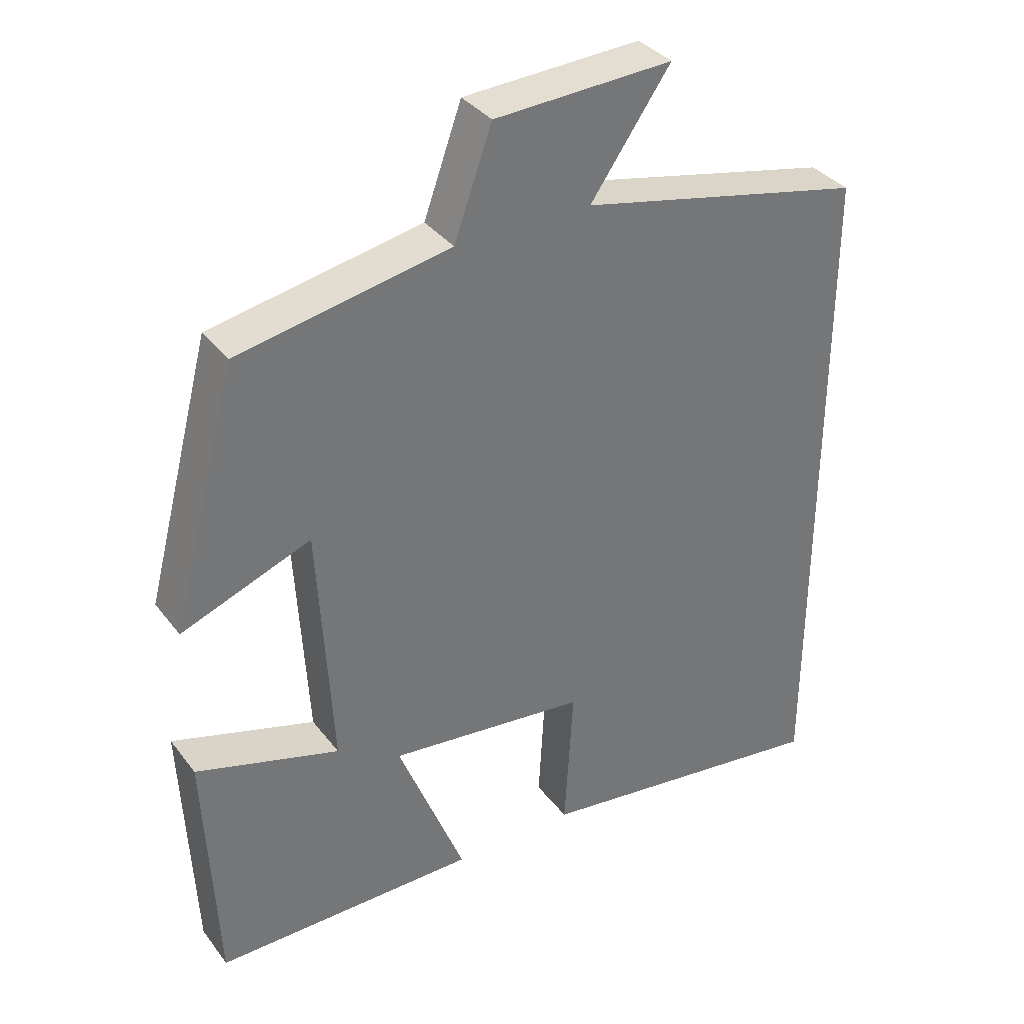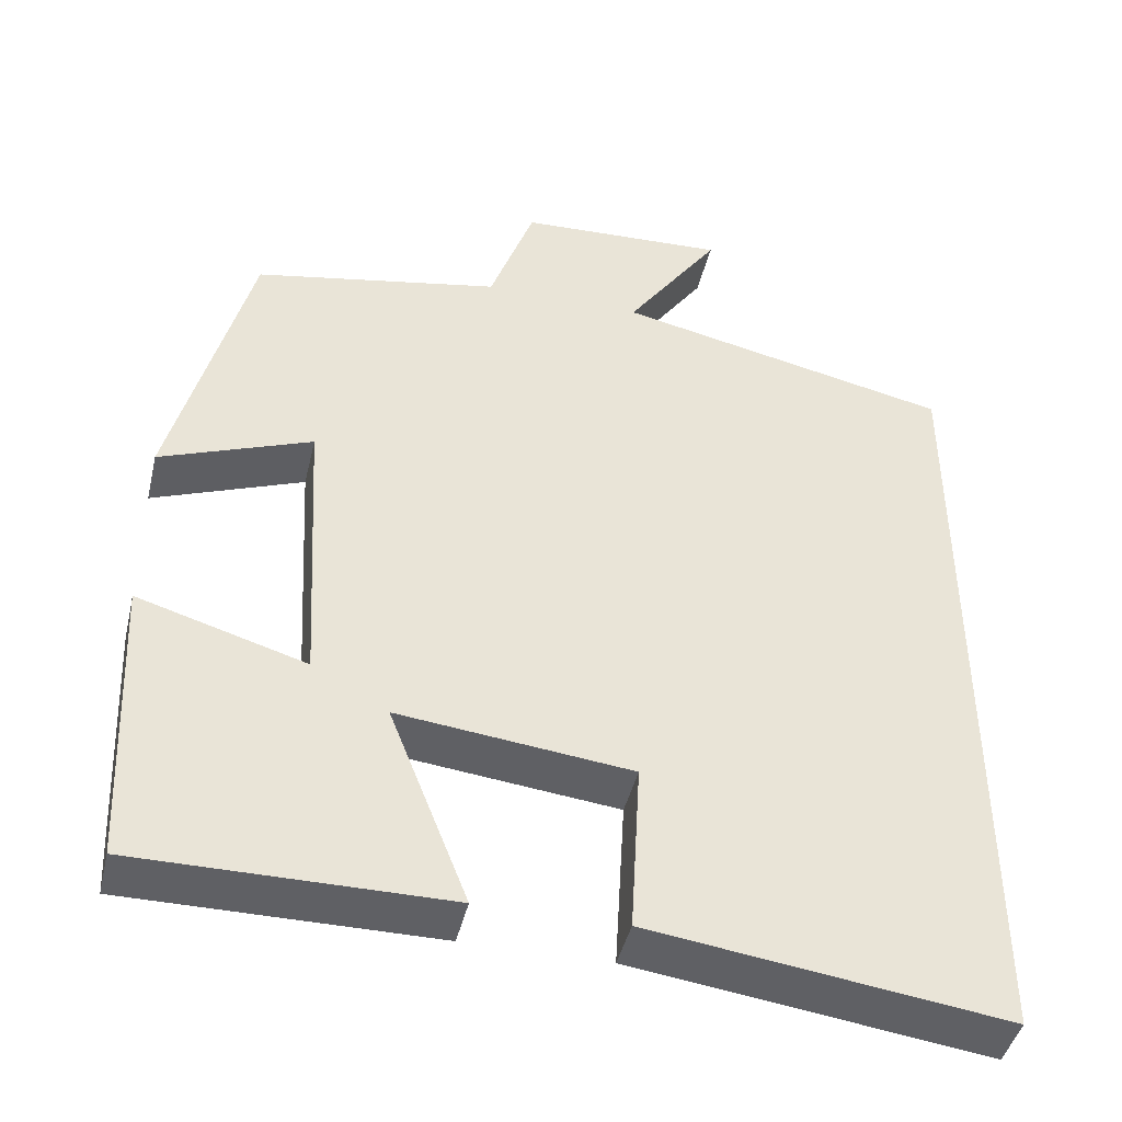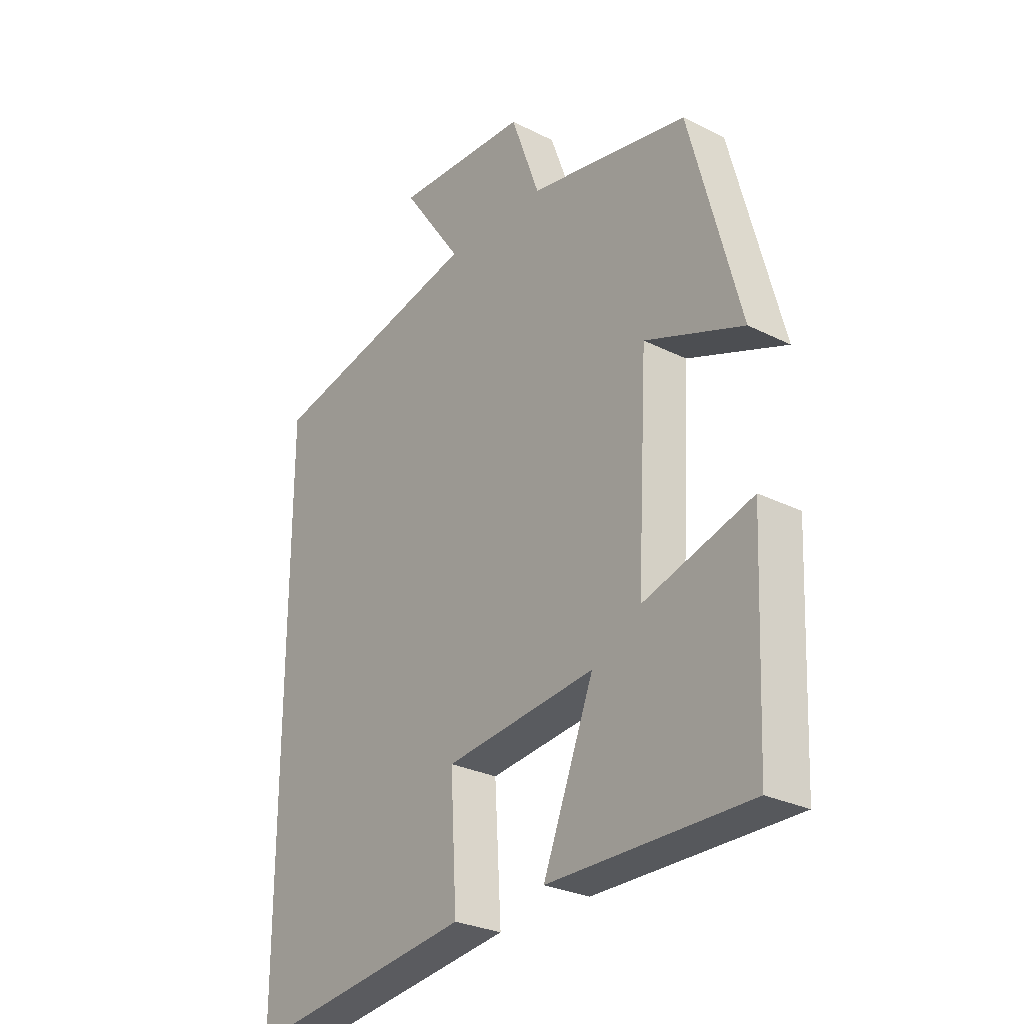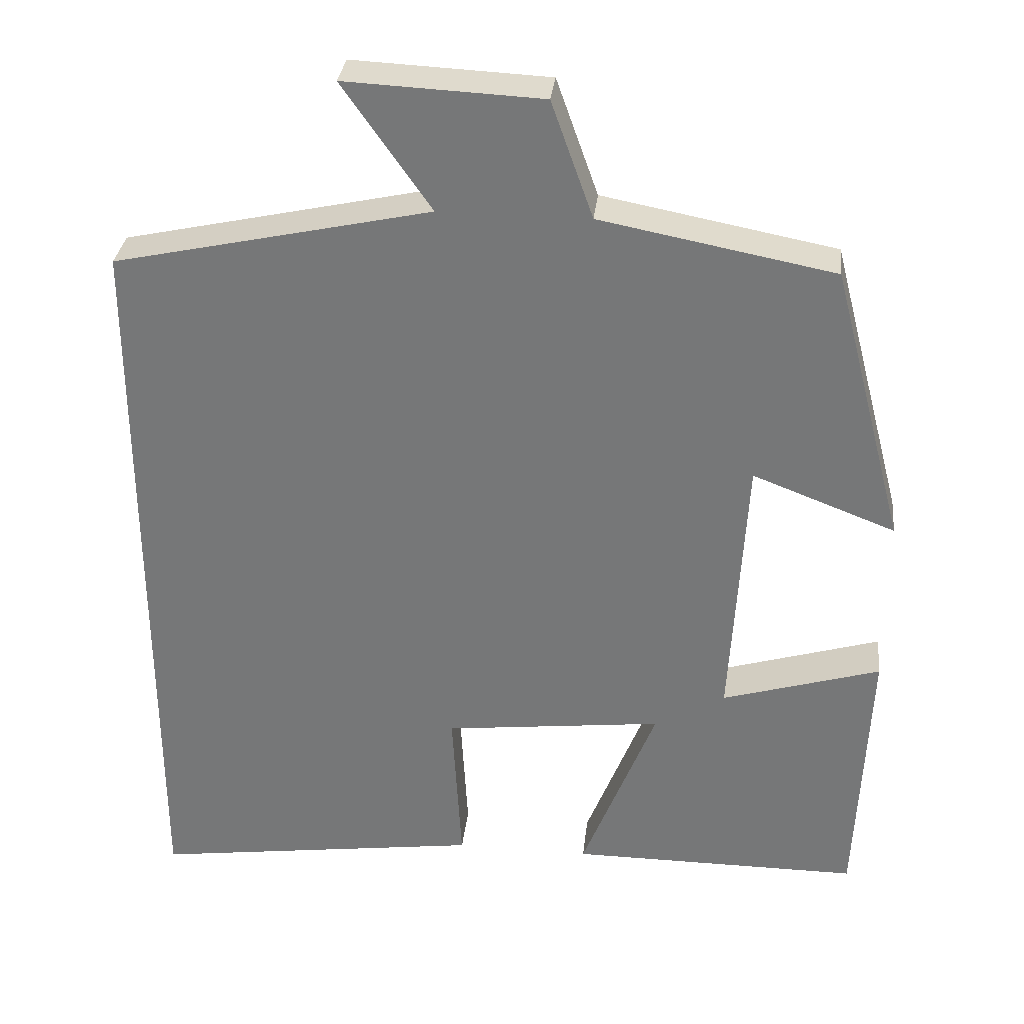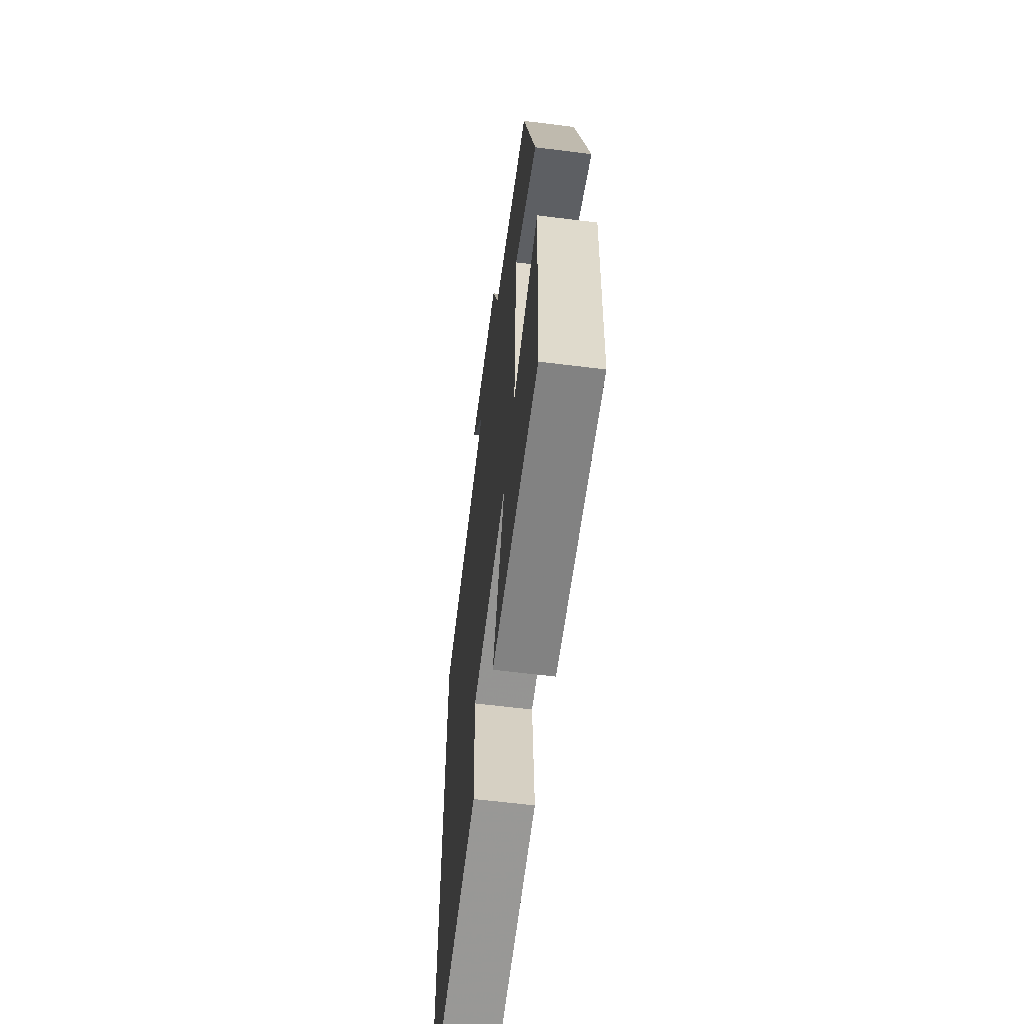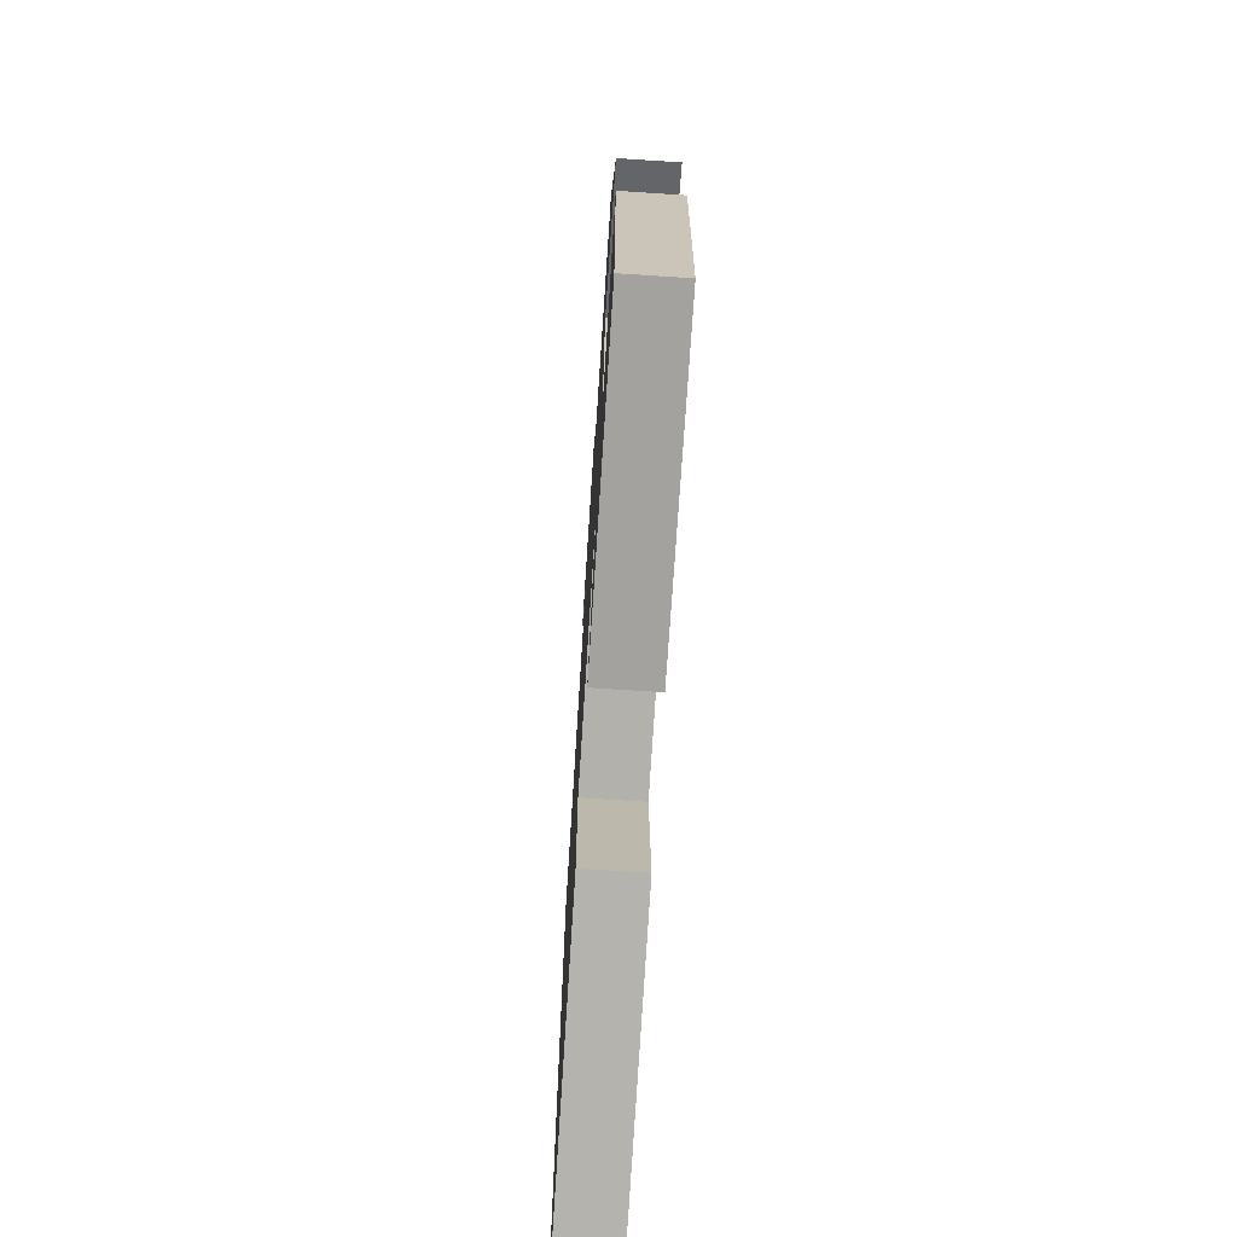
<metadata>
{"format":"obj","ext":"obj","renderer":"f3d","projection":"perspective","resolution":1024,"background":"white","views":[{"elev":35.5,"azim":-32.1,"up":"+Z"},{"elev":-43.9,"azim":-13.2,"up":"+Z"},{"elev":-27.8,"azim":-127.5,"up":"+Z"},{"elev":32.1,"azim":-173.7,"up":"+Z"},{"elev":-60.8,"azim":-97.3,"up":"+Z"},{"elev":-72.5,"azim":-93.7,"up":"+Z"}]}
</metadata>
<code>
v -0.484 0.07 -0.501
v -0.5 0.07 -0.144
v -0.295 0.07 -0.205
v -0.315 0.07 0.151
v -0.5 0.07 0.08
v -0.405 0.07 0.442
v -0.103 0.07 0.5
v -0.049 0.07 0.651
v 0.205 0.07 0.663
v 0.091 0.07 0.5
v 0.5 0.07 0.411
v 0.5 0.07 -0.558
v 0.069 0.07 -0.5
v 0.081 0.07 -0.289
v -0.203 0.07 -0.257
v -0.107 0.07 -0.5
v -0.484 0 -0.501
v -0.5 0 -0.144
v -0.295 0 -0.205
v -0.315 0 0.151
v -0.5 0 0.08
v -0.405 0 0.442
v -0.103 0 0.5
v -0.049 0 0.651
v 0.205 0 0.663
v 0.091 0 0.5
v 0.5 0 0.411
v 0.5 0 -0.558
v 0.069 0 -0.5
v 0.081 0 -0.289
v -0.203 0 -0.257
v -0.107 0 -0.5
f 15 16 1 2
f 11 12 13 14
f 10 11 14 15
f 7 8 9 10
f 4 5 6 7
f 3 4 7 10
f 15 2 3
f 3 10 15
f 18 17 32 31
f 30 29 28 27
f 31 30 27 26
f 26 25 24 23
f 23 22 21 20
f 26 23 20 19
f 19 18 31
f 31 26 19
f 1 17 18 2
f 2 18 19 3
f 3 19 20 4
f 4 20 21 5
f 5 21 22 6
f 6 22 23 7
f 7 23 24 8
f 8 24 25 9
f 9 25 26 10
f 10 26 27 11
f 11 27 28 12
f 12 28 29 13
f 13 29 30 14
f 14 30 31 15
f 15 31 32 16
f 16 32 17 1

</code>
